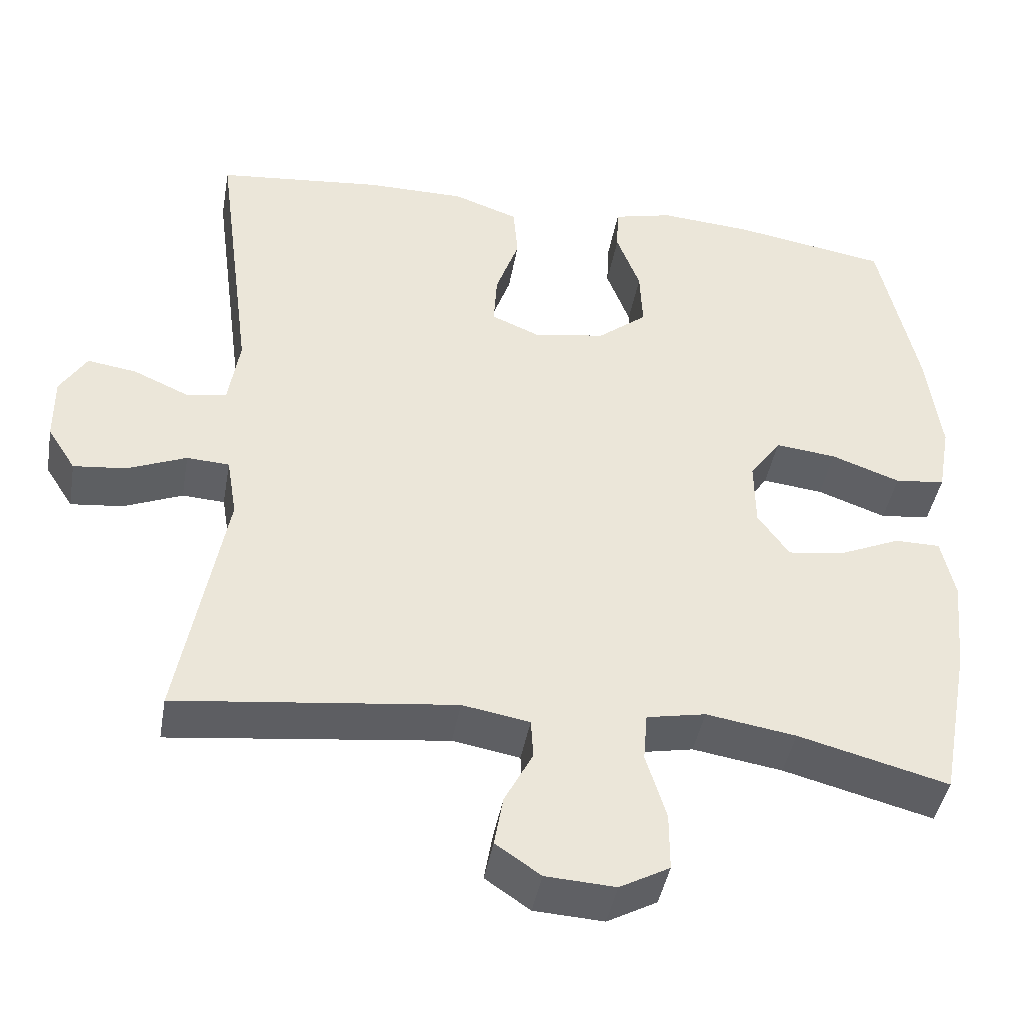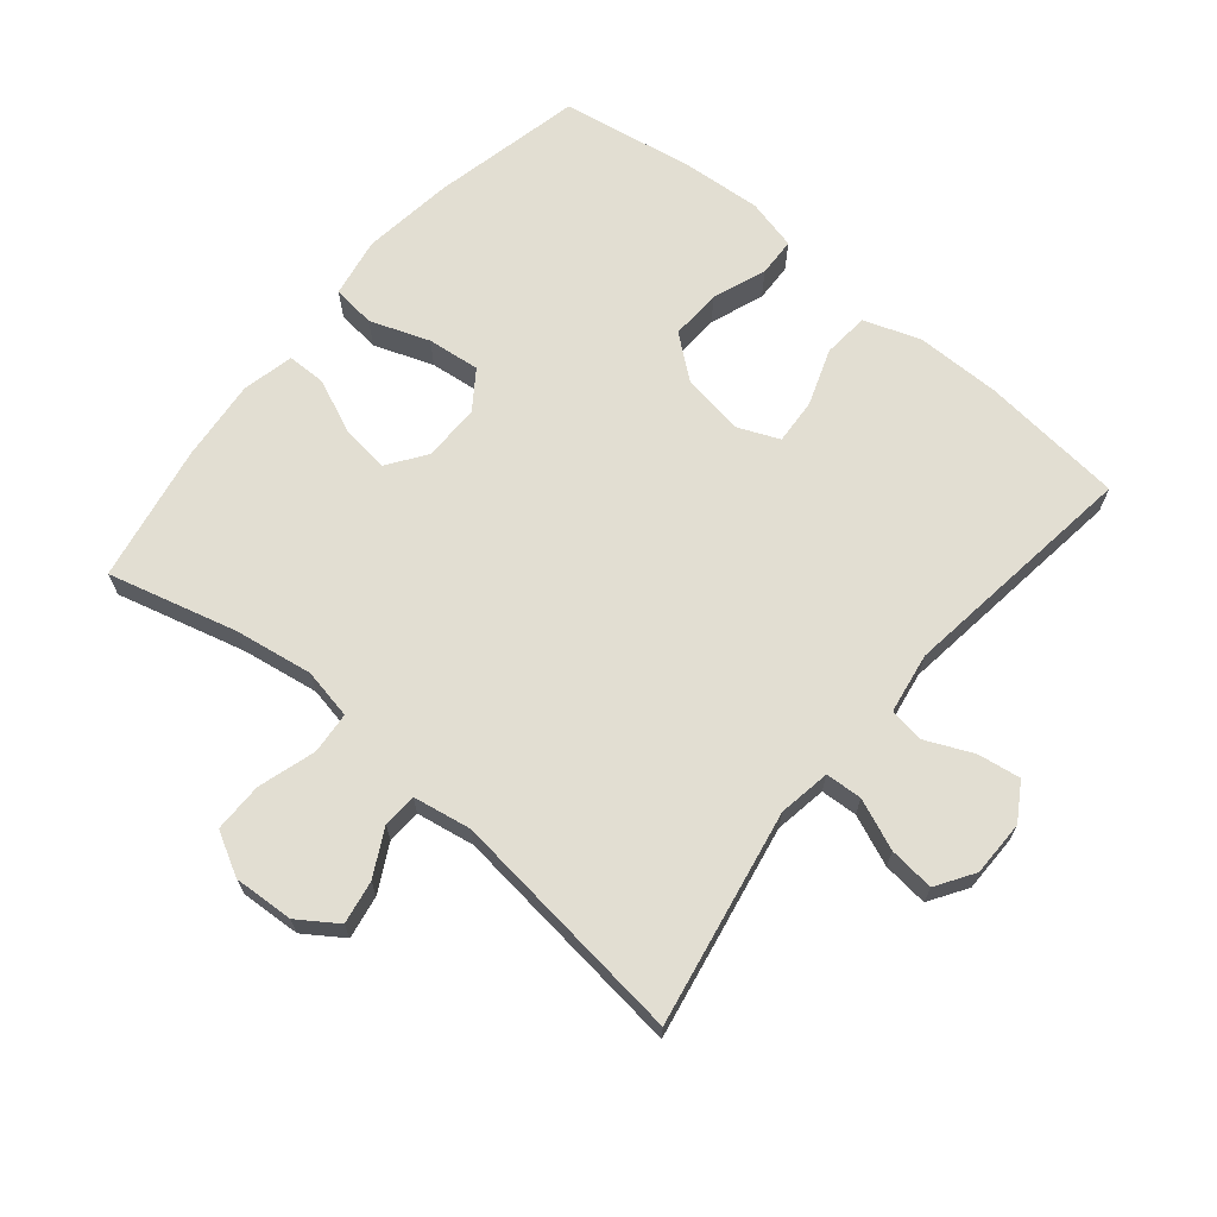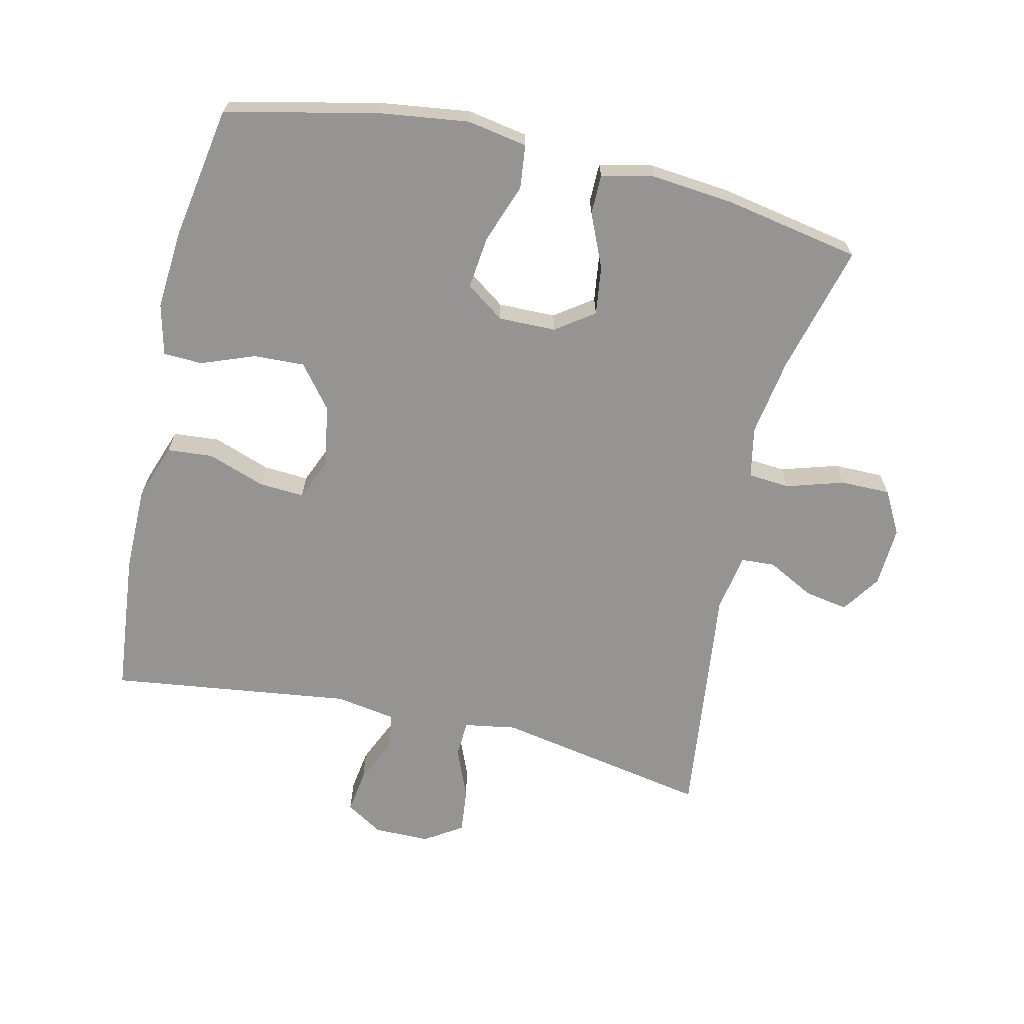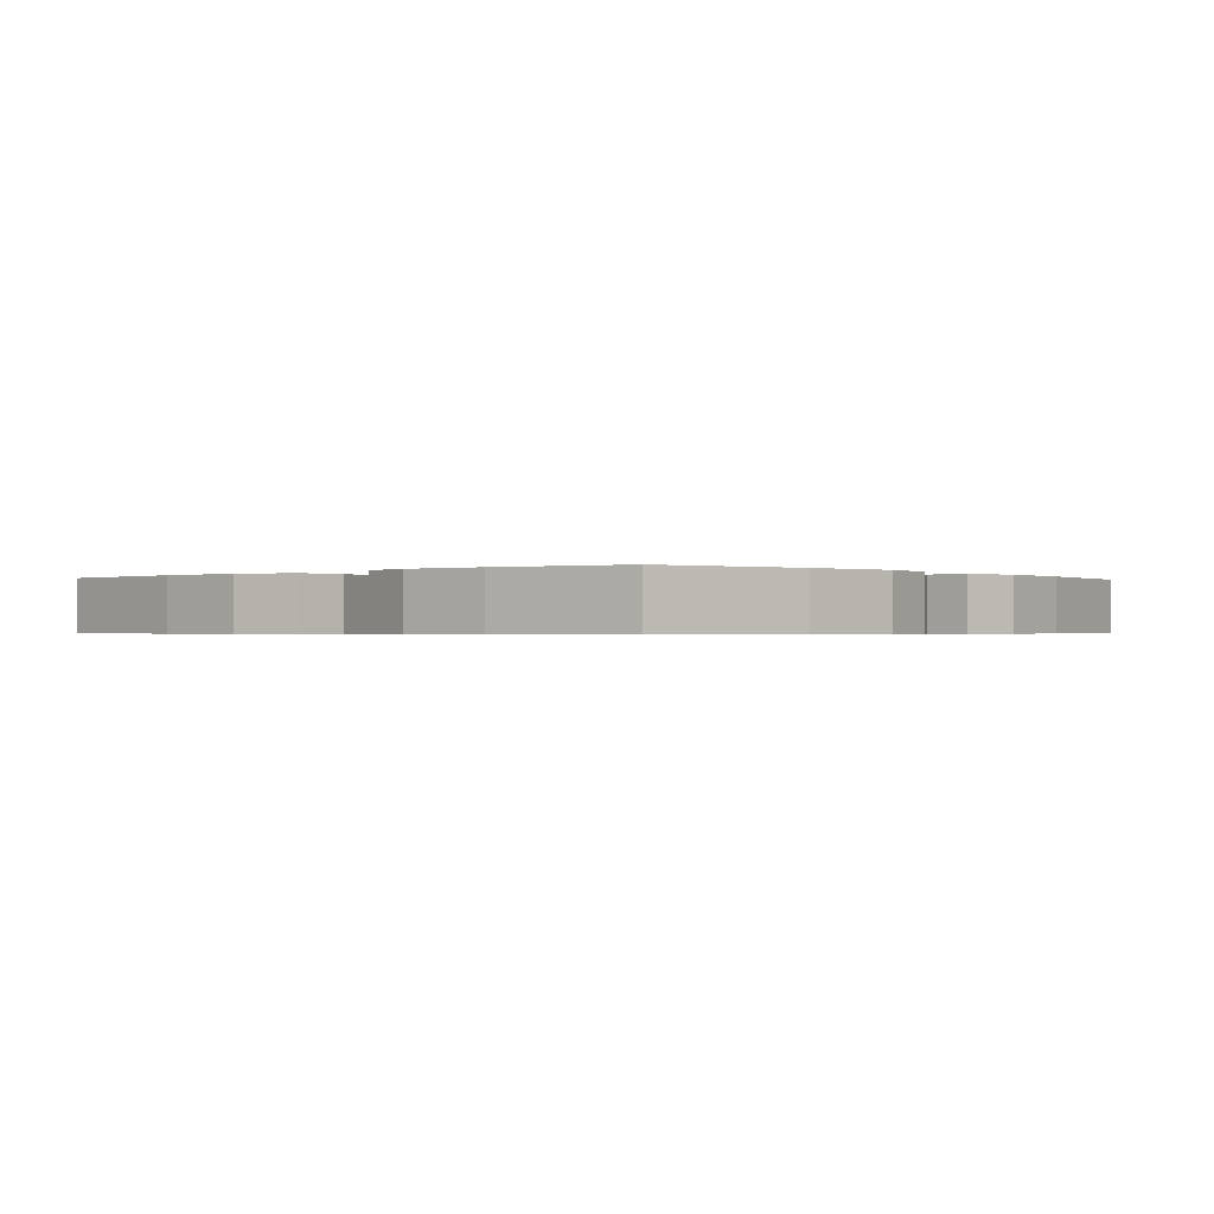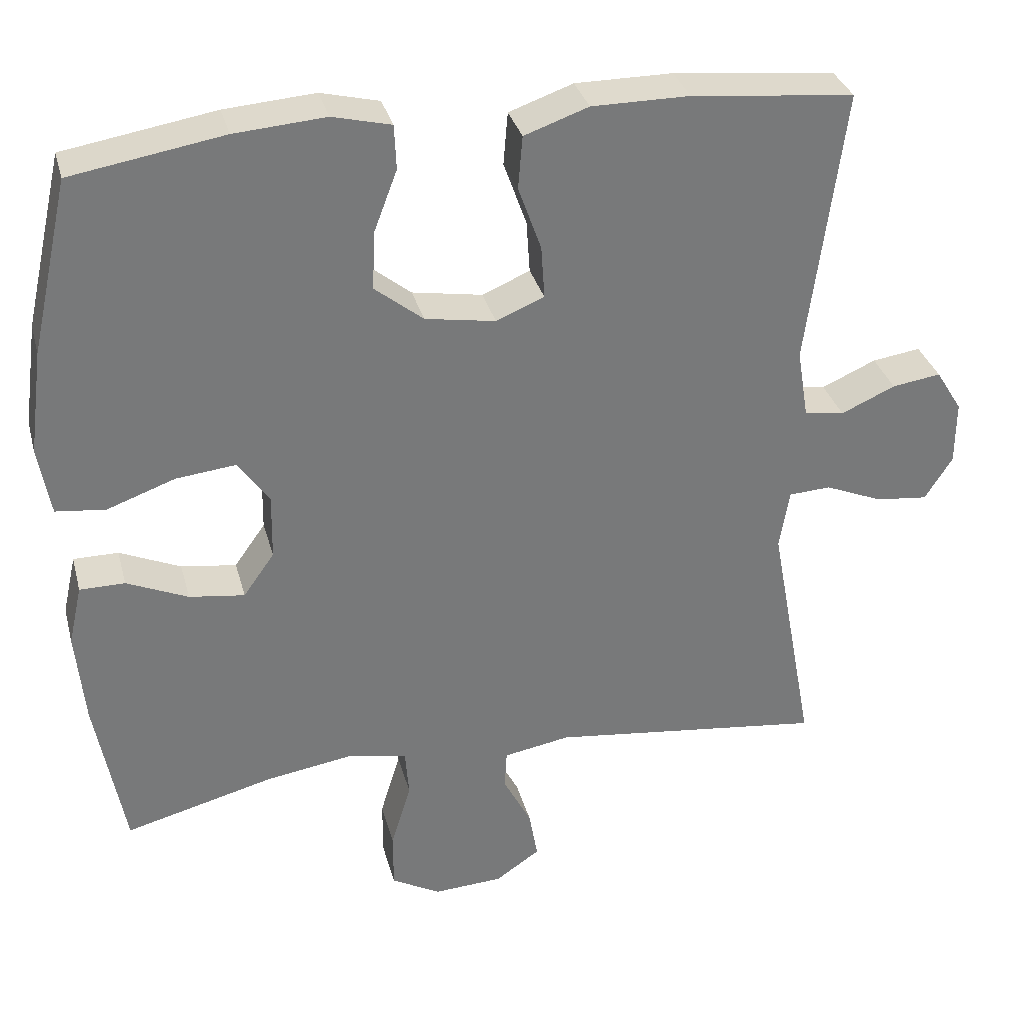
<metadata>
{"format":"obj","ext":"obj","renderer":"f3d","projection":"perspective","resolution":1024,"background":"white","views":[{"elev":-42.7,"azim":-9.9,"up":"+Z"},{"elev":67.8,"azim":-140.3,"up":"+Y"},{"elev":-67.1,"azim":77.0,"up":"+Y"},{"elev":-0.6,"azim":41.2,"up":"+Y"},{"elev":32.6,"azim":165.7,"up":"+Z"}]}
</metadata>
<code>
o path2106_path2106.001
v -0.1304 0.0375 -0.44
v -0.0413 0.0375 -0.4555
v -0.0383 0.0375 -0.5076
v -0.07582 0.0375 -0.579
v -0.08756 0.0375 -0.6456
v -0.02809 0.0375 -0.686
v 0.06424 0.0375 -0.6914
v 0.1302 0.0375 -0.6556
v 0.1302 0.0375 -0.5794
v 0.1033 0.0375 -0.4915
v 0.1085 0.0375 -0.4273
v 0.1865 0.0375 -0.4122
v 0.3053 0.0375 -0.4311
v 0.5037 0.0375 -0.4832
v 0.5429 0.0375 -0.2732
v 0.555 0.0375 -0.1483
v 0.5371 0.0375 -0.06839
v 0.4767 0.0375 -0.06794
v 0.3947 0.0375 -0.1039
v 0.3205 0.0375 -0.1138
v 0.2791 0.0375 -0.05545
v 0.2777 0.0375 0.03244
v 0.3191 0.0375 0.09105
v 0.3999 0.0375 0.08203
v 0.491 0.0375 0.04915
v 0.5574 0.0375 0.05673
v 0.5737 0.0375 0.1487
v 0.5553 0.0375 0.2876
v 0.5037 0.0375 0.5188
v 0.2998 0.0375 0.553
v 0.1782 0.0375 0.5624
v 0.09955 0.0375 0.5432
v 0.09695 0.0375 0.4835
v 0.128 0.0375 0.4016
v 0.1316 0.0375 0.3234
v 0.06654 0.0375 0.2715
v -0.02786 0.0375 0.2559
v -0.09227 0.0375 0.283
v -0.08773 0.0375 0.353
v -0.0569 0.0375 0.4397
v -0.06281 0.0375 0.5103
v -0.1488 0.0375 0.5407
v -0.2797 0.0375 0.5409
v -0.498 0.0375 0.5188
v -0.4493 0.0375 0.1482
v -0.4643 0.0375 0.05561
v -0.5179 0.0375 0.04719
v -0.5908 0.0375 0.0796
v -0.6561 0.0375 0.08934
v -0.6912 0.0375 0.03293
v -0.6907 0.0375 -0.05271
v -0.6537 0.0375 -0.1106
v -0.5841 0.0375 -0.1032
v -0.5065 0.0375 -0.07109
v -0.4505 0.0375 -0.07431
v -0.4371 0.0375 -0.1542
v -0.498 0.0375 -0.4832
v -0.1304 -0.0375 -0.44
v -0.0413 -0.0375 -0.4555
v -0.0383 -0.0375 -0.5076
v -0.07582 -0.0375 -0.579
v -0.08756 -0.0375 -0.6456
v -0.02809 -0.0375 -0.686
v 0.06424 -0.0375 -0.6914
v 0.1302 -0.0375 -0.6556
v 0.1302 -0.0375 -0.5794
v 0.1033 -0.0375 -0.4915
v 0.1085 -0.0375 -0.4273
v 0.1865 -0.0375 -0.4122
v 0.3053 -0.0375 -0.4311
v 0.5037 -0.0375 -0.4832
v 0.5429 -0.0375 -0.2732
v 0.555 -0.0375 -0.1483
v 0.5371 -0.0375 -0.06839
v 0.4767 -0.0375 -0.06794
v 0.3947 -0.0375 -0.1039
v 0.3205 -0.0375 -0.1138
v 0.2791 -0.0375 -0.05545
v 0.2777 -0.0375 0.03244
v 0.3191 -0.0375 0.09105
v 0.3999 -0.0375 0.08203
v 0.491 -0.0375 0.04915
v 0.5574 -0.0375 0.05673
v 0.5737 -0.0375 0.1487
v 0.5553 -0.0375 0.2876
v 0.5037 -0.0375 0.5188
v 0.2998 -0.0375 0.553
v 0.1782 -0.0375 0.5624
v 0.09955 -0.0375 0.5432
v 0.09695 -0.0375 0.4835
v 0.128 -0.0375 0.4016
v 0.1316 -0.0375 0.3234
v 0.06654 -0.0375 0.2715
v -0.02786 -0.0375 0.2559
v -0.09227 -0.0375 0.283
v -0.08773 -0.0375 0.353
v -0.0569 -0.0375 0.4397
v -0.06281 -0.0375 0.5103
v -0.1488 -0.0375 0.5407
v -0.2797 -0.0375 0.5409
v -0.498 -0.0375 0.5188
v -0.4493 -0.0375 0.1482
v -0.4643 -0.0375 0.05561
v -0.5179 -0.0375 0.04719
v -0.5908 -0.0375 0.0796
v -0.6561 -0.0375 0.08934
v -0.6912 -0.0375 0.03293
v -0.6907 -0.0375 -0.05271
v -0.6537 -0.0375 -0.1106
v -0.5841 -0.0375 -0.1032
v -0.5065 -0.0375 -0.07109
v -0.4505 -0.0375 -0.07431
v -0.4371 -0.0375 -0.1542
v -0.498 -0.0375 -0.4832
v 0.5574 0.0375 0.05673
v 0.5574 0.0375 0.05673
v 0.5737 0.0375 0.1487
v 0.5553 0.0375 0.2876
v 0.491 0.0375 0.04915
v 0.5429 0.0375 -0.2732
v 0.555 0.0375 -0.1483
v 0.5371 0.0375 -0.06839
v 0.5371 0.0375 -0.06839
v 0.4767 0.0375 -0.06794
v 0.5037 0.0375 -0.4832
v 0.5037 0.0375 -0.4832
v 0.5037 0.0375 0.5188
v 0.5037 0.0375 0.5188
v 0.3999 0.0375 0.08203
v 0.3947 0.0375 -0.1039
v 0.3053 0.0375 -0.4311
v 0.2998 0.0375 0.553
v 0.3191 0.0375 0.09105
v 0.3191 0.0375 0.09105
v 0.3205 0.0375 -0.1138
v 0.3205 0.0375 -0.1138
v 0.2791 0.0375 -0.05545
v 0.2777 0.0375 0.03244
v 0.1865 0.0375 -0.4122
v 0.1782 0.0375 0.5624
v 0.1085 0.0375 -0.4273
v 0.1085 0.0375 -0.4273
v 0.128 0.0375 0.4016
v 0.1316 0.0375 0.3234
v 0.09955 0.0375 0.5432
v 0.09955 0.0375 0.5432
v 0.06654 0.0375 0.2715
v 0.06424 0.0375 -0.6914
v 0.1302 0.0375 -0.6556
v 0.1302 0.0375 -0.6556
v 0.1302 0.0375 -0.5794
v 0.1033 0.0375 -0.4915
v 0.09695 0.0375 0.4835
v -0.02786 0.0375 0.2559
v -0.02809 0.0375 -0.686
v -0.0413 0.0375 -0.4555
v -0.0413 0.0375 -0.4555
v -0.0383 0.0375 -0.5076
v -0.09227 0.0375 0.283
v -0.09227 0.0375 0.283
v -0.08756 0.0375 -0.6456
v -0.08756 0.0375 -0.6456
v -0.07582 0.0375 -0.579
v -0.1304 0.0375 -0.44
v -0.08773 0.0375 0.353
v -0.0569 0.0375 0.4397
v -0.06281 0.0375 0.5103
v -0.06281 0.0375 0.5103
v -0.1488 0.0375 0.5407
v -0.2797 0.0375 0.5409
v -0.4505 0.0375 -0.07431
v -0.4505 0.0375 -0.07431
v -0.4371 0.0375 -0.1542
v -0.4493 0.0375 0.1482
v -0.4643 0.0375 0.05561
v -0.4643 0.0375 0.05561
v -0.5065 0.0375 -0.07109
v -0.5179 0.0375 0.04719
v -0.498 0.0375 -0.4832
v -0.498 0.0375 -0.4832
v -0.498 0.0375 0.5188
v -0.498 0.0375 0.5188
v -0.5841 0.0375 -0.1032
v -0.5908 0.0375 0.0796
v -0.6537 0.0375 -0.1106
v -0.6537 0.0375 -0.1106
v -0.6561 0.0375 0.08934
v -0.6561 0.0375 0.08934
v -0.6907 0.0375 -0.05271
v -0.6912 0.0375 0.03293
v 0.5574 -0.0375 0.05673
v 0.5574 -0.0375 0.05673
v 0.5737 -0.0375 0.1487
v 0.5553 -0.0375 0.2876
v 0.491 -0.0375 0.04915
v 0.5429 -0.0375 -0.2732
v 0.555 -0.0375 -0.1483
v 0.5371 -0.0375 -0.06839
v 0.5371 -0.0375 -0.06839
v 0.4767 -0.0375 -0.06794
v 0.5037 -0.0375 -0.4832
v 0.5037 -0.0375 -0.4832
v 0.5037 -0.0375 0.5188
v 0.5037 -0.0375 0.5188
v 0.3999 -0.0375 0.08203
v 0.3947 -0.0375 -0.1039
v 0.3053 -0.0375 -0.4311
v 0.2998 -0.0375 0.553
v 0.3191 -0.0375 0.09105
v 0.3191 -0.0375 0.09105
v 0.3205 -0.0375 -0.1138
v 0.3205 -0.0375 -0.1138
v 0.2791 -0.0375 -0.05545
v 0.2777 -0.0375 0.03244
v 0.1865 -0.0375 -0.4122
v 0.1782 -0.0375 0.5624
v 0.1085 -0.0375 -0.4273
v 0.1085 -0.0375 -0.4273
v 0.128 -0.0375 0.4016
v 0.1316 -0.0375 0.3234
v 0.09955 -0.0375 0.5432
v 0.09955 -0.0375 0.5432
v 0.06654 -0.0375 0.2715
v 0.06424 -0.0375 -0.6914
v 0.1302 -0.0375 -0.6556
v 0.1302 -0.0375 -0.6556
v 0.1302 -0.0375 -0.5794
v 0.1033 -0.0375 -0.4915
v 0.09695 -0.0375 0.4835
v -0.02786 -0.0375 0.2559
v -0.02809 -0.0375 -0.686
v -0.0413 -0.0375 -0.4555
v -0.0413 -0.0375 -0.4555
v -0.0383 -0.0375 -0.5076
v -0.09227 -0.0375 0.283
v -0.09227 -0.0375 0.283
v -0.08756 -0.0375 -0.6456
v -0.08756 -0.0375 -0.6456
v -0.07582 -0.0375 -0.579
v -0.1304 -0.0375 -0.44
v -0.08773 -0.0375 0.353
v -0.0569 -0.0375 0.4397
v -0.06281 -0.0375 0.5103
v -0.06281 -0.0375 0.5103
v -0.1488 -0.0375 0.5407
v -0.2797 -0.0375 0.5409
v -0.4505 -0.0375 -0.07431
v -0.4505 -0.0375 -0.07431
v -0.4371 -0.0375 -0.1542
v -0.4493 -0.0375 0.1482
v -0.4643 -0.0375 0.05561
v -0.4643 -0.0375 0.05561
v -0.5065 -0.0375 -0.07109
v -0.5179 -0.0375 0.04719
v -0.498 -0.0375 -0.4832
v -0.498 -0.0375 -0.4832
v -0.498 -0.0375 0.5188
v -0.498 -0.0375 0.5188
v -0.5841 -0.0375 -0.1032
v -0.5908 -0.0375 0.0796
v -0.6537 -0.0375 -0.1106
v -0.6537 -0.0375 -0.1106
v -0.6561 -0.0375 0.08934
v -0.6561 -0.0375 0.08934
v -0.6907 -0.0375 -0.05271
v -0.6912 -0.0375 0.03293
f 254 253 251
f 214 209 223
f 206 211 196
f 235 247 230
f 196 211 207
f 198 200 197
f 229 216 221
f 247 249 230
f 215 211 213
f 208 220 194
f 263 266 260
f 246 241 245
f 240 213 230
f 196 207 201
f 259 265 261
f 197 206 196
f 193 195 191
f 265 259 260
f 251 235 250
f 251 247 235
f 250 246 257
f 237 231 239
f 219 216 229
f 231 224 239
f 213 214 230
f 234 228 232
f 232 228 217
f 240 249 255
f 251 253 247
f 240 232 213
f 206 197 200
f 235 241 246
f 230 214 223
f 194 220 209
f 215 213 217
f 250 235 246
f 208 194 203
f 245 242 243
f 239 227 234
f 260 259 254
f 220 208 219
f 240 230 249
f 194 209 205
f 193 205 195
f 207 211 215
f 219 208 216
f 223 209 220
f 241 242 245
f 266 265 260
f 194 205 193
f 253 254 259
f 227 239 224
f 217 213 232
f 228 234 227
f 225 227 224
f 116 27 84 192
f 27 28 85 84
f 25 26 83 82
f 15 16 73 72
f 16 123 199 73
f 17 18 75 74
f 126 15 72 202
f 28 128 204 85
f 24 25 82 81
f 18 19 76 75
f 13 14 71 70
f 29 30 87 86
f 134 24 81 210
f 19 136 212 76
f 20 21 78 77
f 22 23 80 79
f 12 13 70 69
f 30 31 88 87
f 21 22 79 78
f 142 12 69 218
f 34 35 92 91
f 31 146 222 88
f 35 36 93 92
f 7 150 226 64
f 8 9 66 65
f 9 10 67 66
f 33 34 91 90
f 32 33 90 89
f 10 11 68 67
f 36 37 94 93
f 6 7 64 63
f 157 3 60 233
f 37 160 236 94
f 162 6 63 238
f 4 5 62 61
f 3 4 61 60
f 1 2 59 58
f 39 40 97 96
f 40 168 244 97
f 41 42 99 98
f 38 39 96 95
f 42 43 100 99
f 172 56 113 248
f 45 176 252 102
f 54 55 112 111
f 46 47 104 103
f 180 1 58 256
f 182 45 102 258
f 43 44 101 100
f 56 57 114 113
f 53 54 111 110
f 47 48 105 104
f 186 53 110 262
f 48 188 264 105
f 51 52 109 108
f 50 51 108 107
f 49 50 107 106
f 178 175 177
f 138 147 133
f 130 120 135
f 159 154 171
f 120 131 135
f 122 121 124
f 153 145 140
f 171 154 173
f 139 137 135
f 132 118 144
f 187 184 190
f 170 169 165
f 164 154 137
f 120 125 131
f 183 185 189
f 121 120 130
f 117 115 119
f 189 184 183
f 175 174 159
f 175 159 171
f 174 181 170
f 161 163 155
f 143 153 140
f 155 163 148
f 137 154 138
f 158 156 152
f 156 141 152
f 164 179 173
f 175 171 177
f 164 137 156
f 130 124 121
f 159 170 165
f 154 147 138
f 118 133 144
f 139 141 137
f 174 170 159
f 132 127 118
f 169 167 166
f 163 158 151
f 184 178 183
f 144 143 132
f 164 173 154
f 118 129 133
f 117 119 129
f 131 139 135
f 143 140 132
f 147 144 133
f 165 169 166
f 190 184 189
f 118 117 129
f 177 183 178
f 151 148 163
f 141 156 137
f 152 151 158
f 149 148 151

</code>
